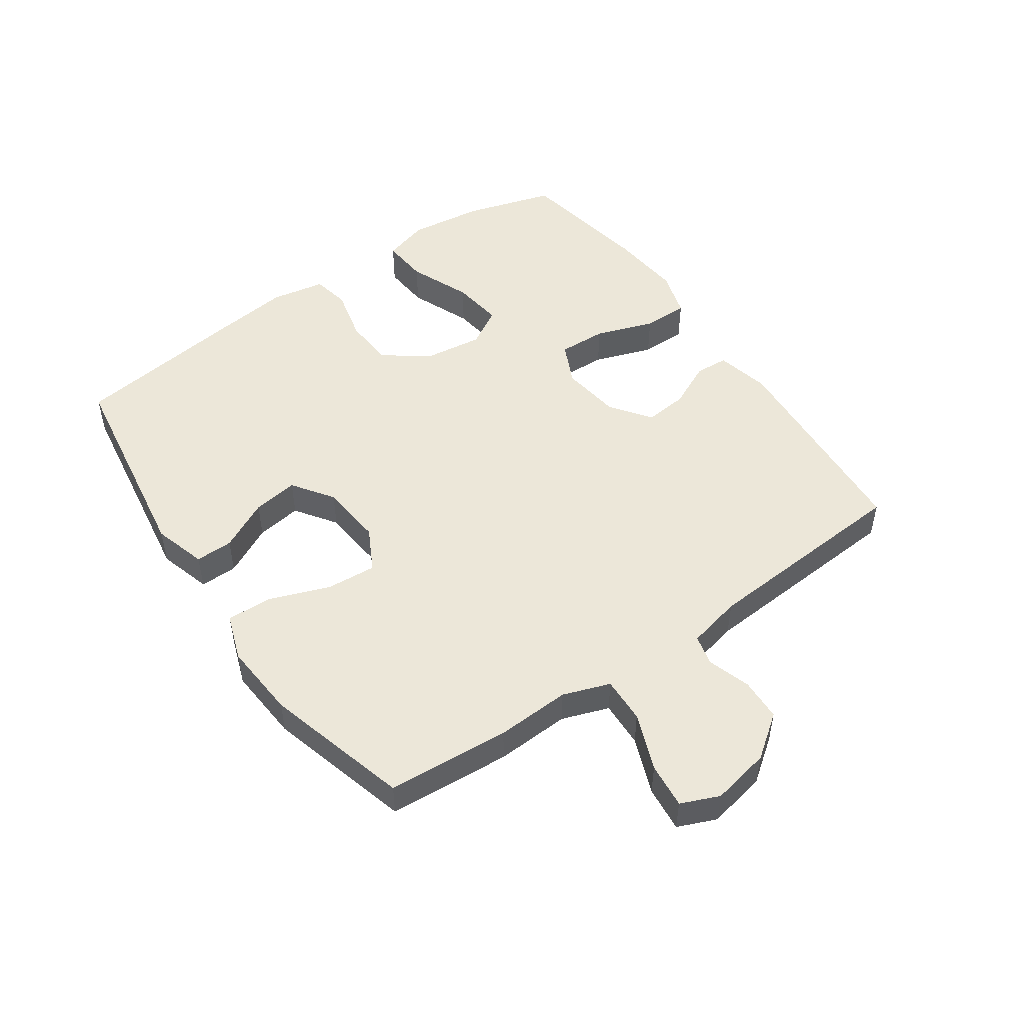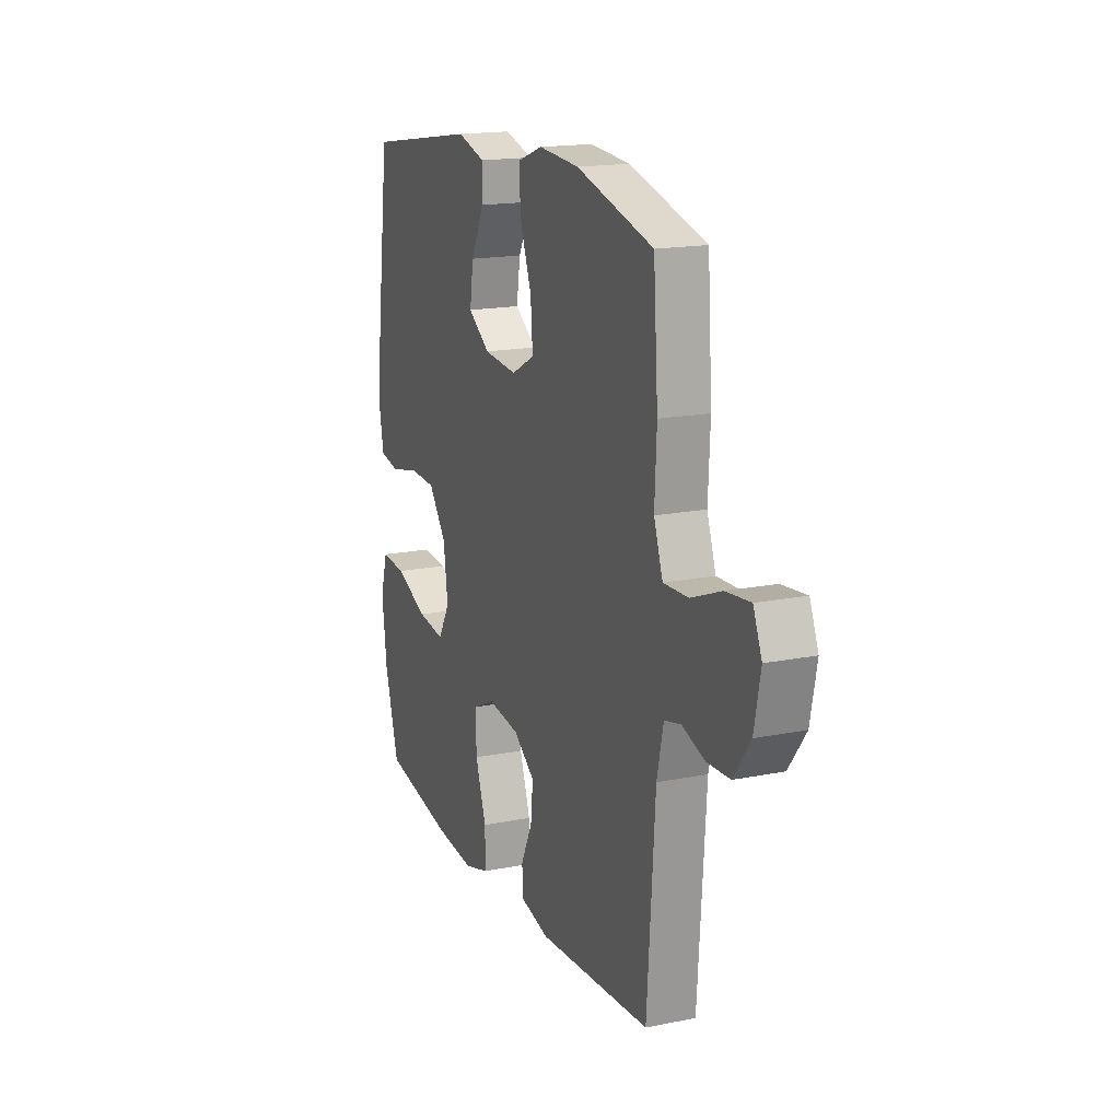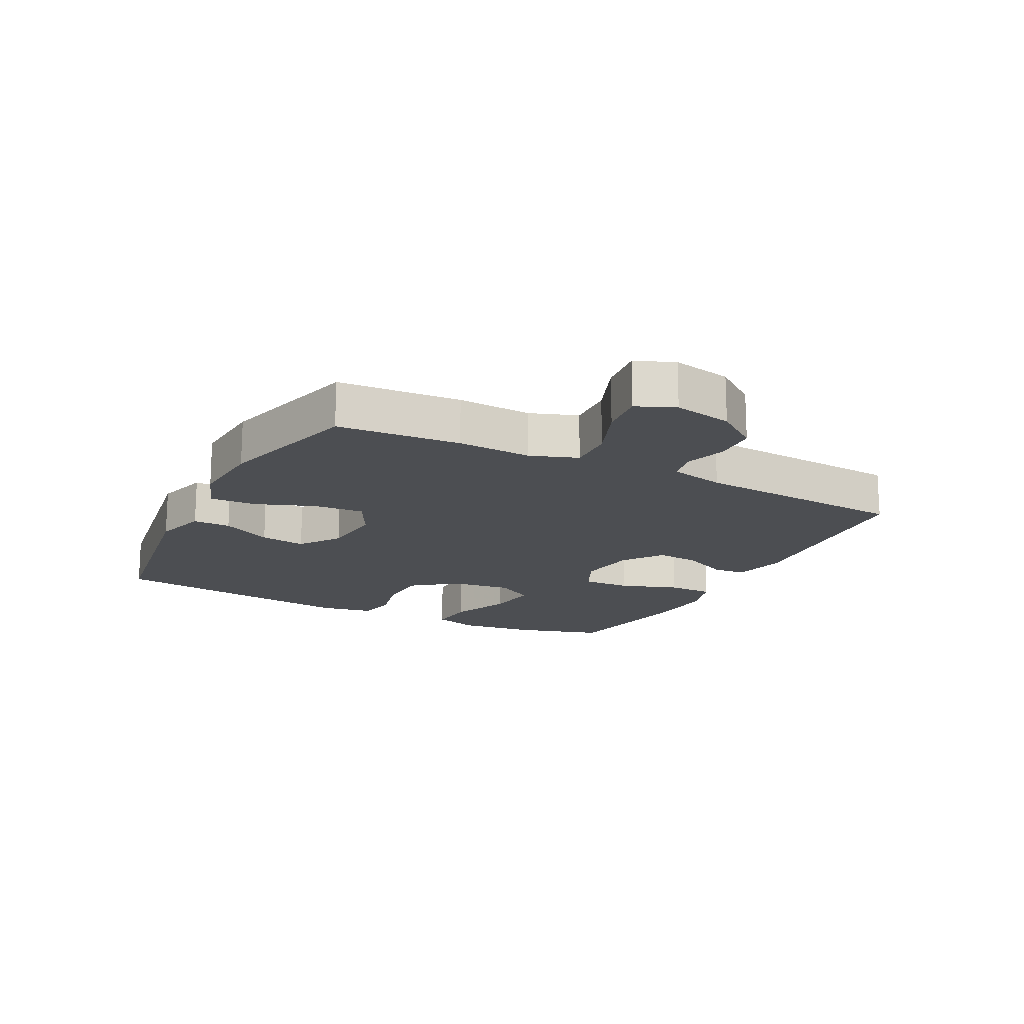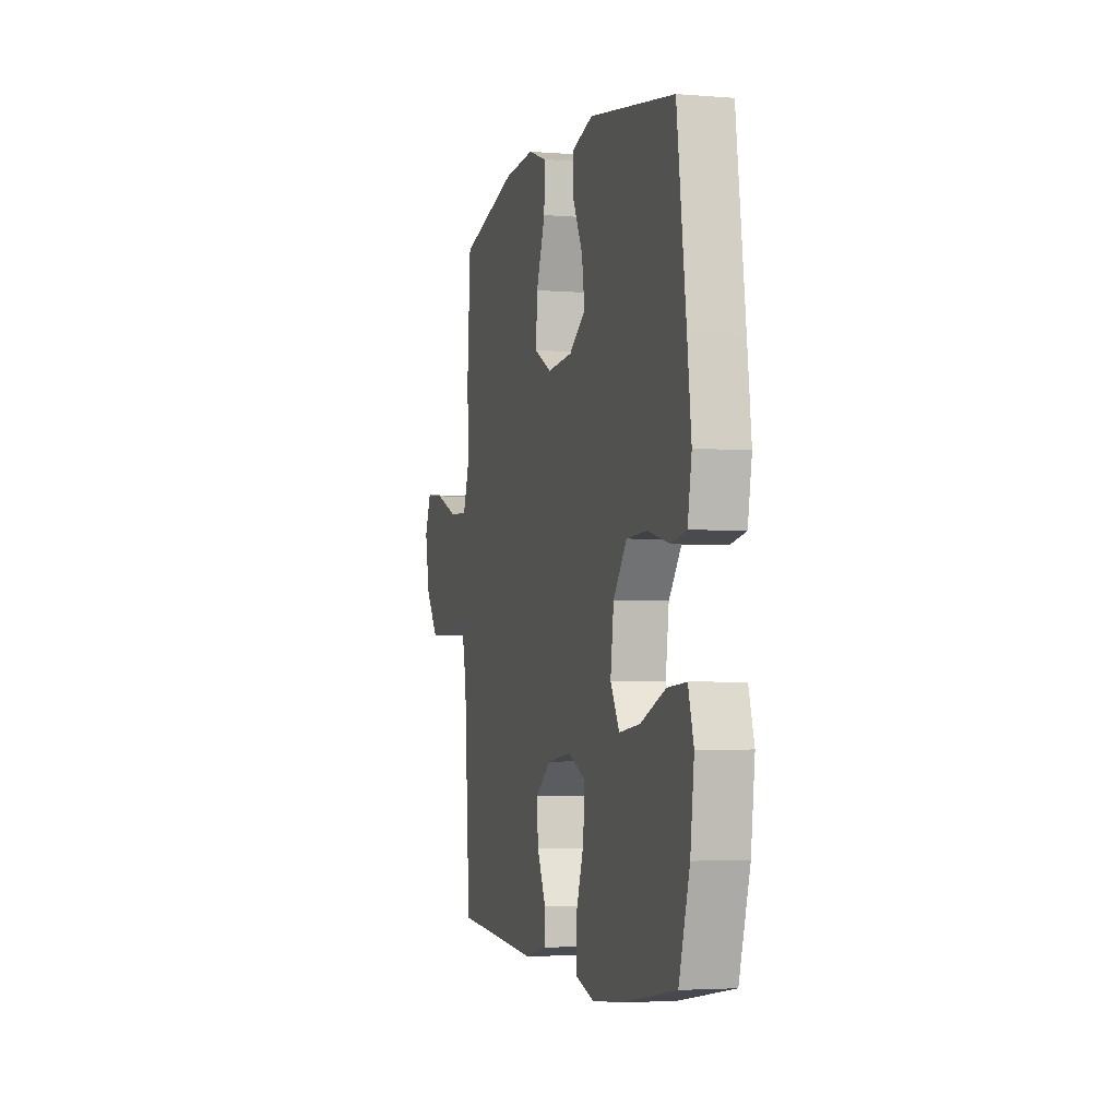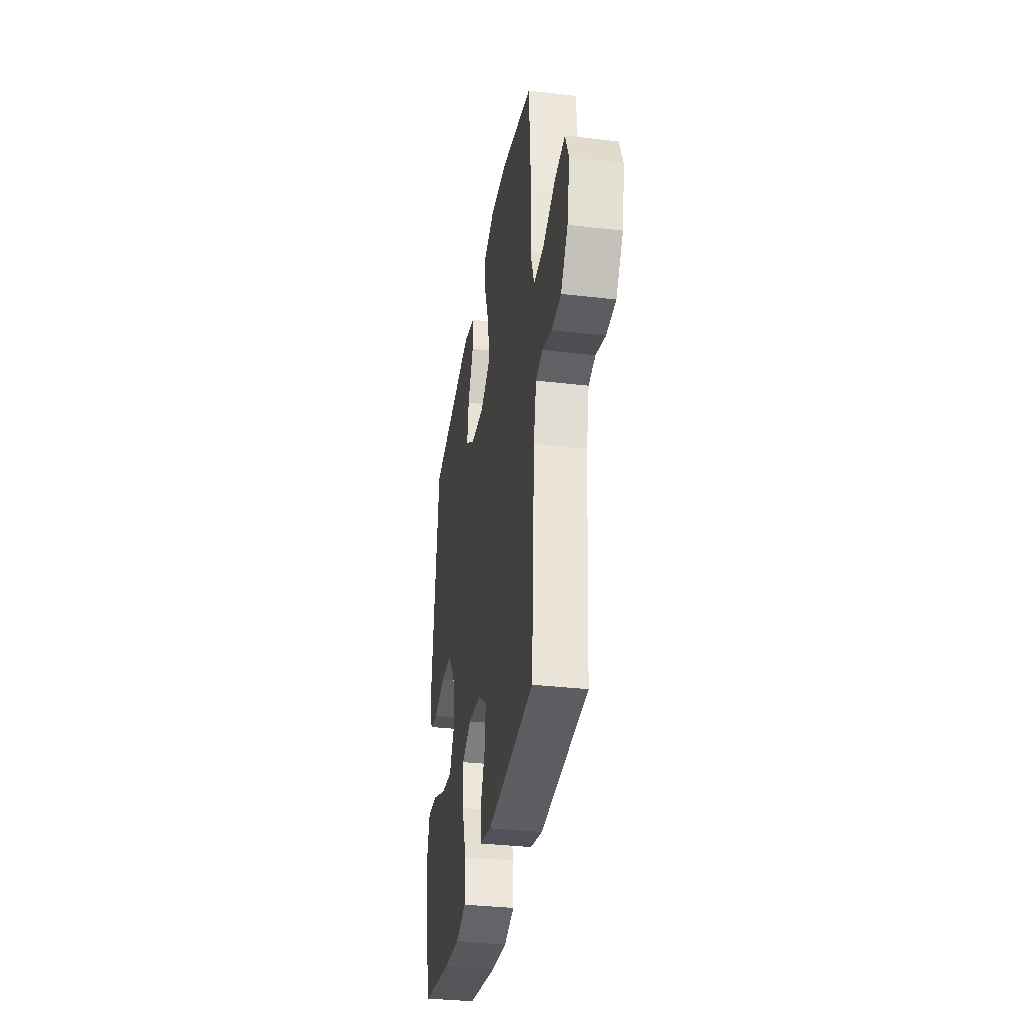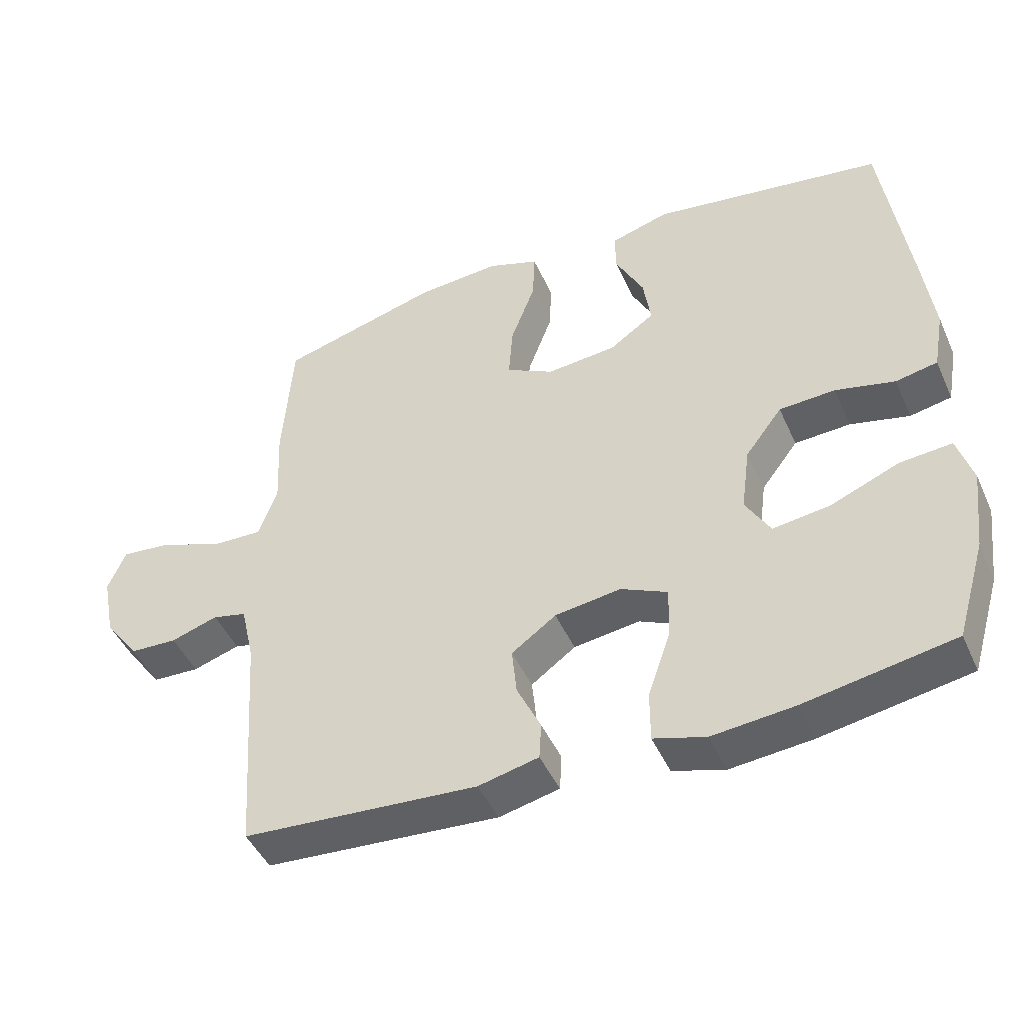
<metadata>
{"format":"obj","ext":"obj","renderer":"f3d","projection":"perspective","resolution":1024,"background":"white","views":[{"elev":50.1,"azim":55.2,"up":"+Y"},{"elev":17.0,"azim":68.0,"up":"+Z"},{"elev":-16.7,"azim":62.9,"up":"+Y"},{"elev":-3.4,"azim":-105.4,"up":"+Z"},{"elev":-34.2,"azim":81.0,"up":"+Z"},{"elev":-46.2,"azim":-156.6,"up":"+Z"}]}
</metadata>
<code>
v -0.5 0.07 0.5
v -0.159 0.07 0.553
v -0.073 0.07 0.528
v -0.074 0.07 0.467
v -0.115 0.07 0.386
v -0.126 0.07 0.312
v -0.06 0.07 0.266
v 0.042 0.07 0.257
v 0.112 0.07 0.294
v 0.106 0.07 0.375
v 0.07 0.07 0.471
v 0.067 0.07 0.546
v 0.143 0.07 0.573
v 0.266 0.07 0.564
v 0.5 0.07 0.5
v 0.514 0.07 0.301
v 0.508 0.07 0.181
v 0.535 0.07 0.105
v 0.61 0.07 0.108
v 0.702 0.07 0.144
v 0.776 0.07 0.152
v 0.802 0.07 0.09
v 0.783 0.07 -0.005
v 0.732 0.07 -0.074
v 0.663 0.07 -0.077
v 0.594 0.07 -0.055
v 0.544 0.07 -0.067
v 0.524 0.07 -0.155
v 0.5 0.07 -0.5
v 0.156 0.07 -0.525
v 0.068 0.07 -0.505
v 0.065 0.07 -0.451
v 0.1 0.07 -0.377
v 0.107 0.07 -0.307
v 0.042 0.07 -0.26
v -0.055 0.07 -0.247
v -0.123 0.07 -0.279
v -0.12 0.07 -0.357
v -0.087 0.07 -0.452
v -0.087 0.07 -0.526
v -0.163 0.07 -0.549
v -0.282 0.07 -0.538
v -0.5 0.07 -0.5
v -0.543 0.07 -0.356
v -0.558 0.07 -0.235
v -0.536 0.07 -0.161
v -0.46 0.07 -0.167
v -0.36 0.07 -0.208
v -0.276 0.07 -0.219
v -0.24 0.07 -0.157
v -0.253 0.07 -0.06
v -0.307 0.07 0.011
v -0.389 0.07 0.015
v -0.476 0.07 -0.006
v -0.537 0.07 0.006
v -0.553 0.07 0.094
v -0.537 0.07 0.224
v -0.5 0 0.5
v -0.159 0 0.553
v -0.073 0 0.528
v -0.074 0 0.467
v -0.115 0 0.386
v -0.126 0 0.312
v -0.06 0 0.266
v 0.042 0 0.257
v 0.112 0 0.294
v 0.106 0 0.375
v 0.07 0 0.471
v 0.067 0 0.546
v 0.143 0 0.573
v 0.266 0 0.564
v 0.5 0 0.5
v 0.514 0 0.301
v 0.508 0 0.181
v 0.535 0 0.105
v 0.61 0 0.108
v 0.702 0 0.144
v 0.776 0 0.152
v 0.802 0 0.09
v 0.783 0 -0.005
v 0.732 0 -0.074
v 0.663 0 -0.077
v 0.594 0 -0.055
v 0.544 0 -0.067
v 0.524 0 -0.155
v 0.5 0 -0.5
v 0.156 0 -0.525
v 0.068 0 -0.505
v 0.065 0 -0.451
v 0.1 0 -0.377
v 0.107 0 -0.307
v 0.042 0 -0.26
v -0.055 0 -0.247
v -0.123 0 -0.279
v -0.12 0 -0.357
v -0.087 0 -0.452
v -0.087 0 -0.526
v -0.163 0 -0.549
v -0.282 0 -0.538
v -0.5 0 -0.5
v -0.543 0 -0.356
v -0.558 0 -0.235
v -0.536 0 -0.161
v -0.46 0 -0.167
v -0.36 0 -0.208
v -0.276 0 -0.219
v -0.24 0 -0.157
v -0.253 0 -0.06
v -0.307 0 0.011
v -0.389 0 0.015
v -0.476 0 -0.006
v -0.537 0 0.006
v -0.553 0 0.094
v -0.537 0 0.224
f 3 4 5
f 2 3 5
f 1 2 5
f 57 1 5
f 56 57 5
f 55 56 5
f 54 55 5
f 53 54 5
f 52 53 5 6
f 51 52 6 7
f 50 51 7 8
f 49 50 8 9
f 46 47 48
f 45 46 48
f 44 45 48
f 43 44 48
f 42 43 48
f 41 42 48
f 40 41 48
f 39 40 48
f 38 39 48
f 37 38 48 49
f 36 37 49 9
f 31 32 33
f 30 31 33
f 29 30 33
f 28 29 33
f 27 28 33 34
f 24 25 26
f 23 24 26
f 22 23 26
f 21 22 26
f 20 21 26
f 19 20 26
f 18 19 26 27
f 27 34 35
f 18 27 35
f 17 18 35
f 15 16 17
f 14 15 17
f 13 14 17
f 12 13 17
f 11 12 17
f 10 11 17
f 17 35 36 9
f 9 10 17
f 62 61 60
f 62 60 59
f 62 59 58
f 62 58 114
f 62 114 113
f 62 113 112
f 62 112 111
f 62 111 110
f 63 62 110 109
f 64 63 109 108
f 65 64 108 107
f 66 65 107 106
f 105 104 103
f 105 103 102
f 105 102 101
f 105 101 100
f 105 100 99
f 105 99 98
f 105 98 97
f 105 97 96
f 105 96 95
f 106 105 95 94
f 66 106 94 93
f 90 89 88
f 90 88 87
f 90 87 86
f 90 86 85
f 91 90 85 84
f 83 82 81
f 83 81 80
f 83 80 79
f 83 79 78
f 83 78 77
f 83 77 76
f 84 83 76 75
f 92 91 84
f 92 84 75
f 92 75 74
f 74 73 72
f 74 72 71
f 74 71 70
f 74 70 69
f 74 69 68
f 74 68 67
f 66 93 92 74
f 74 67 66
f 1 58 59 2
f 2 59 60 3
f 3 60 61 4
f 4 61 62 5
f 5 62 63 6
f 6 63 64 7
f 7 64 65 8
f 8 65 66 9
f 9 66 67 10
f 10 67 68 11
f 11 68 69 12
f 12 69 70 13
f 13 70 71 14
f 14 71 72 15
f 15 72 73 16
f 16 73 74 17
f 17 74 75 18
f 18 75 76 19
f 19 76 77 20
f 20 77 78 21
f 21 78 79 22
f 22 79 80 23
f 23 80 81 24
f 24 81 82 25
f 25 82 83 26
f 26 83 84 27
f 27 84 85 28
f 28 85 86 29
f 29 86 87 30
f 30 87 88 31
f 31 88 89 32
f 32 89 90 33
f 33 90 91 34
f 34 91 92 35
f 35 92 93 36
f 36 93 94 37
f 37 94 95 38
f 38 95 96 39
f 39 96 97 40
f 40 97 98 41
f 41 98 99 42
f 42 99 100 43
f 43 100 101 44
f 44 101 102 45
f 45 102 103 46
f 46 103 104 47
f 47 104 105 48
f 48 105 106 49
f 49 106 107 50
f 50 107 108 51
f 51 108 109 52
f 52 109 110 53
f 53 110 111 54
f 54 111 112 55
f 55 112 113 56
f 56 113 114 57
f 57 114 58 1

</code>
